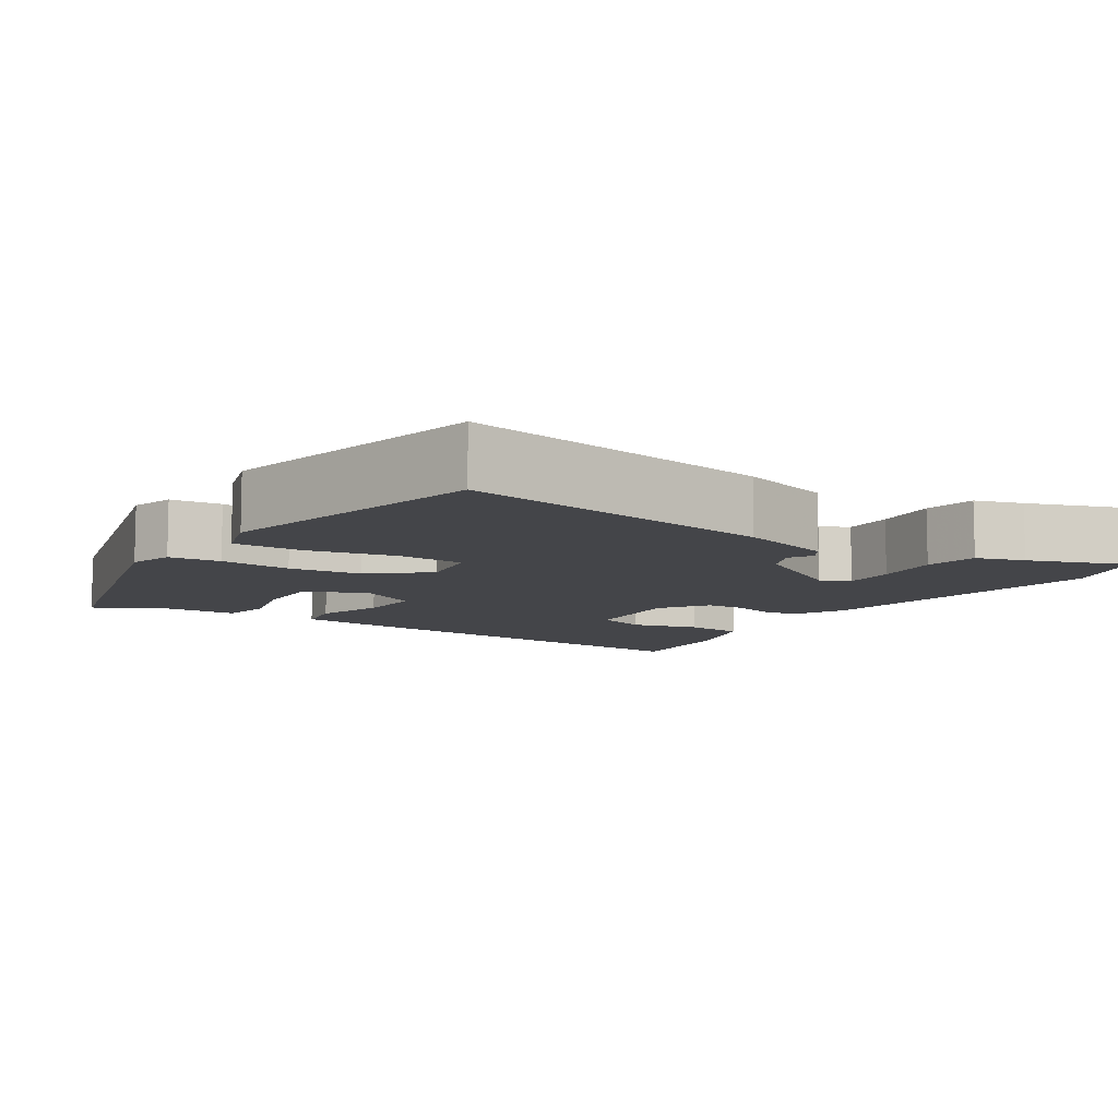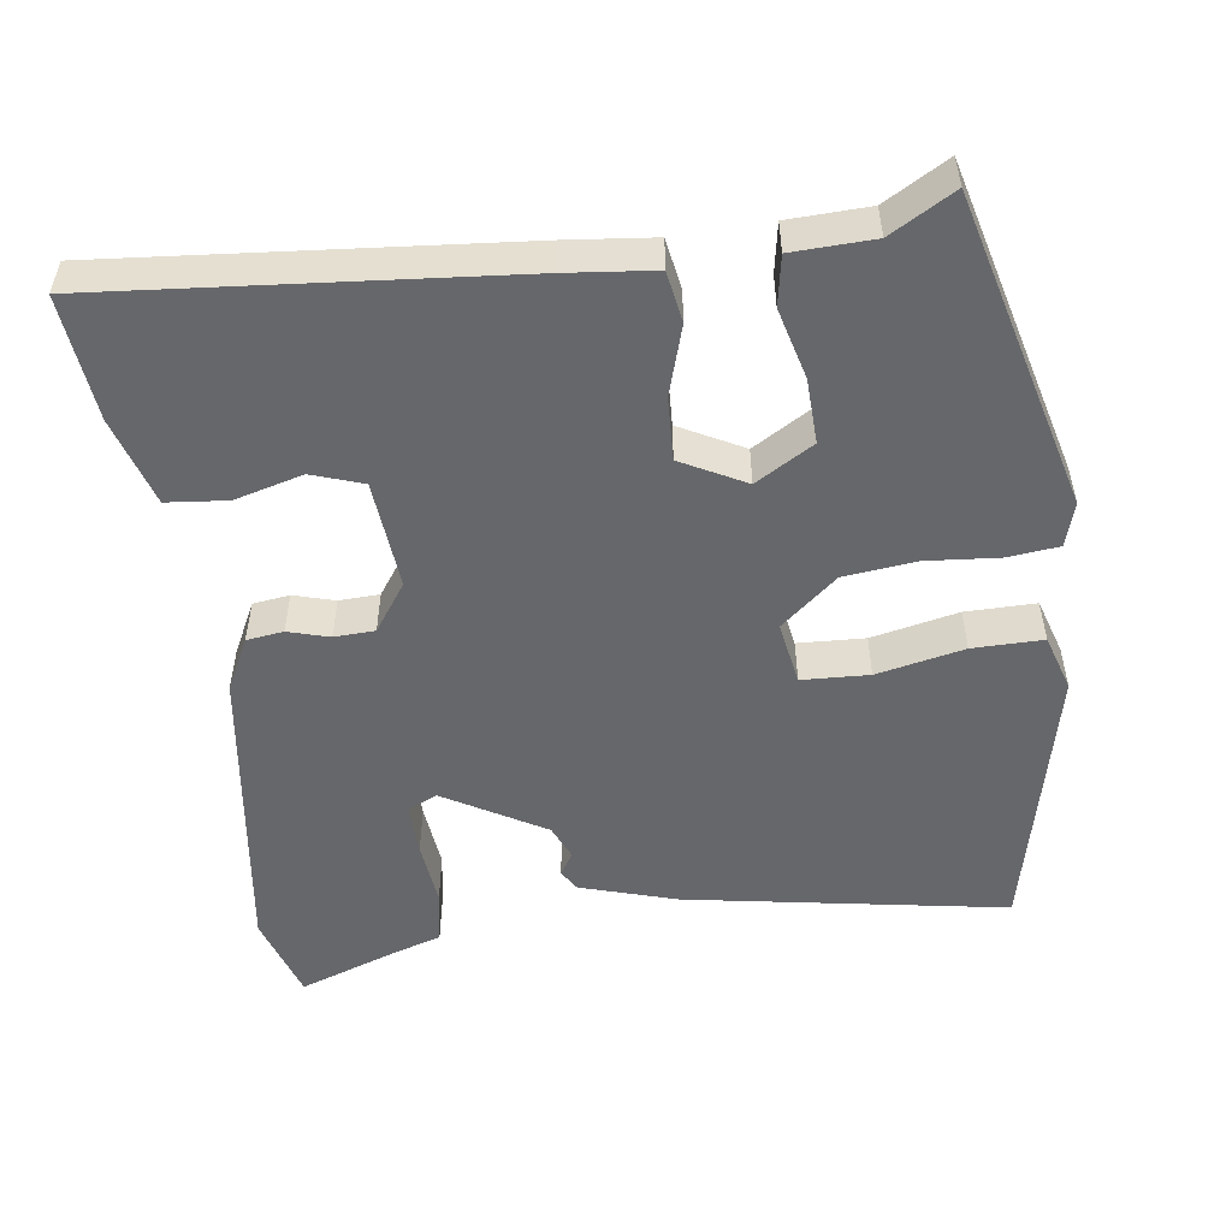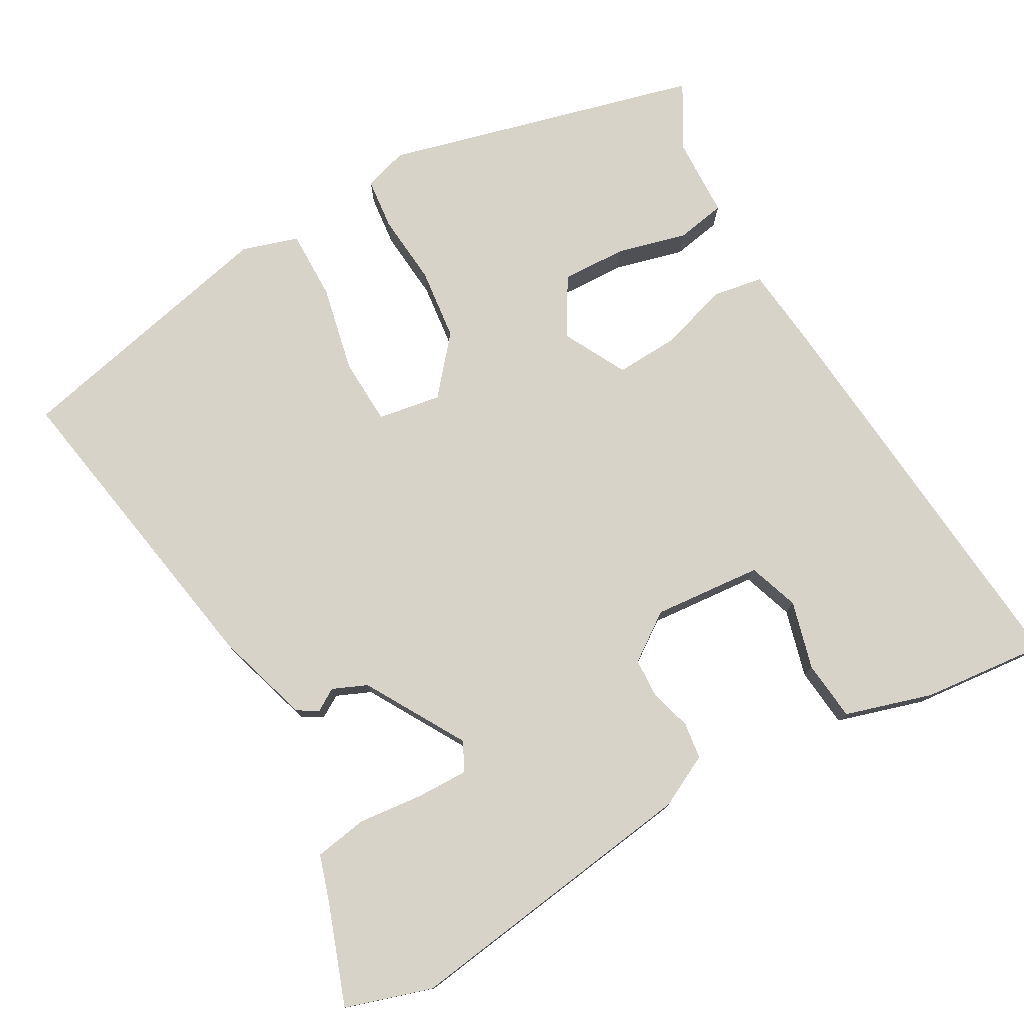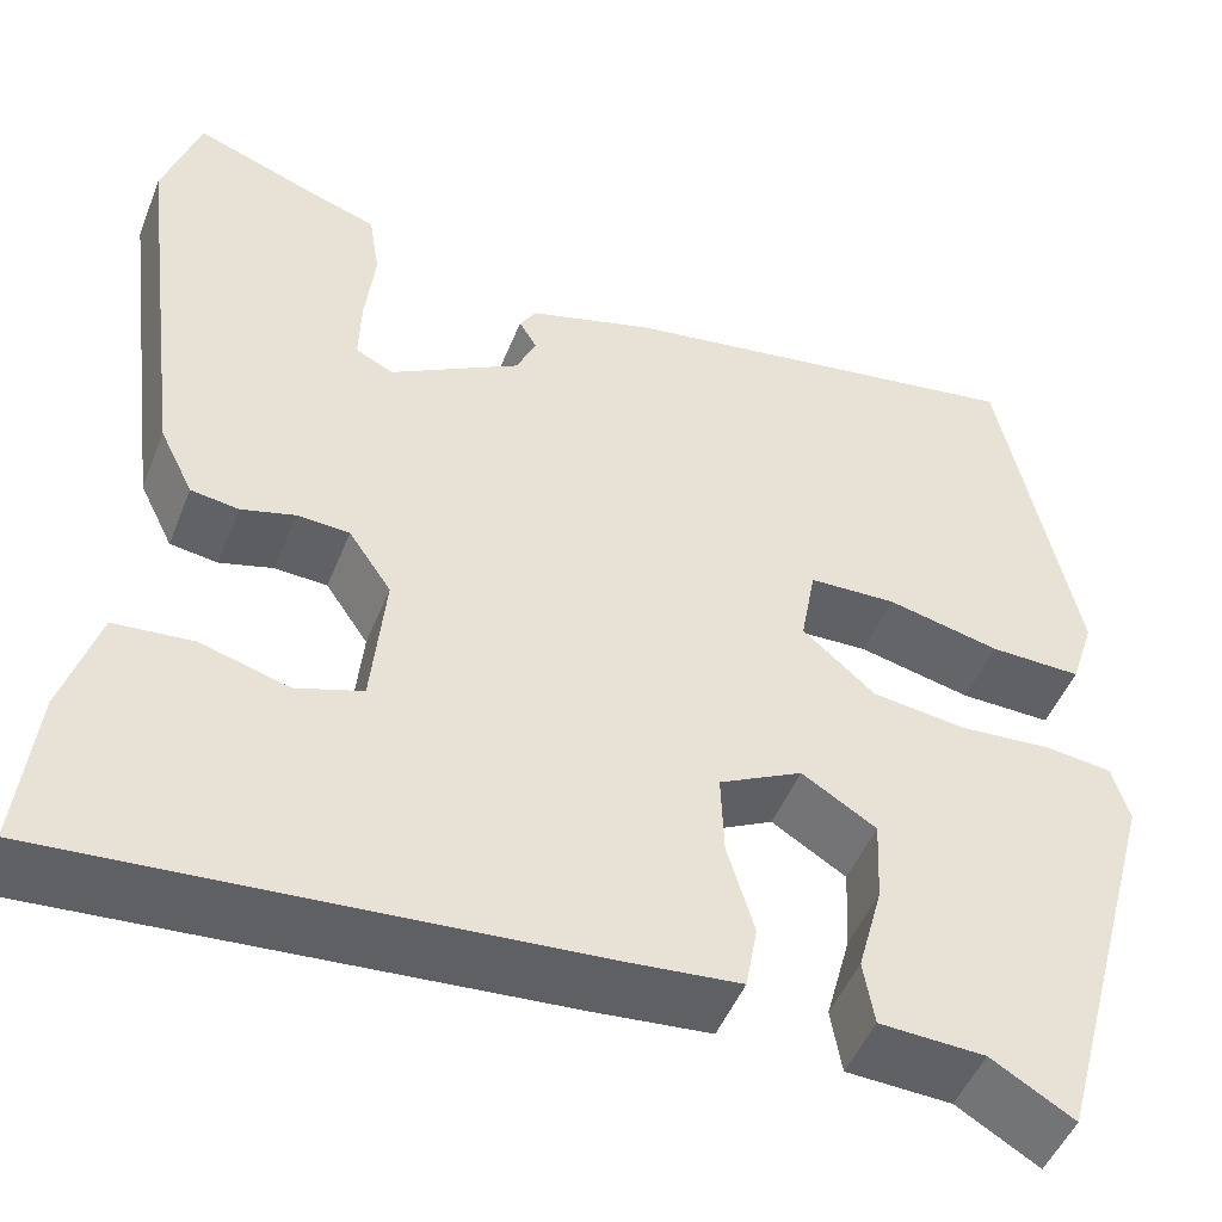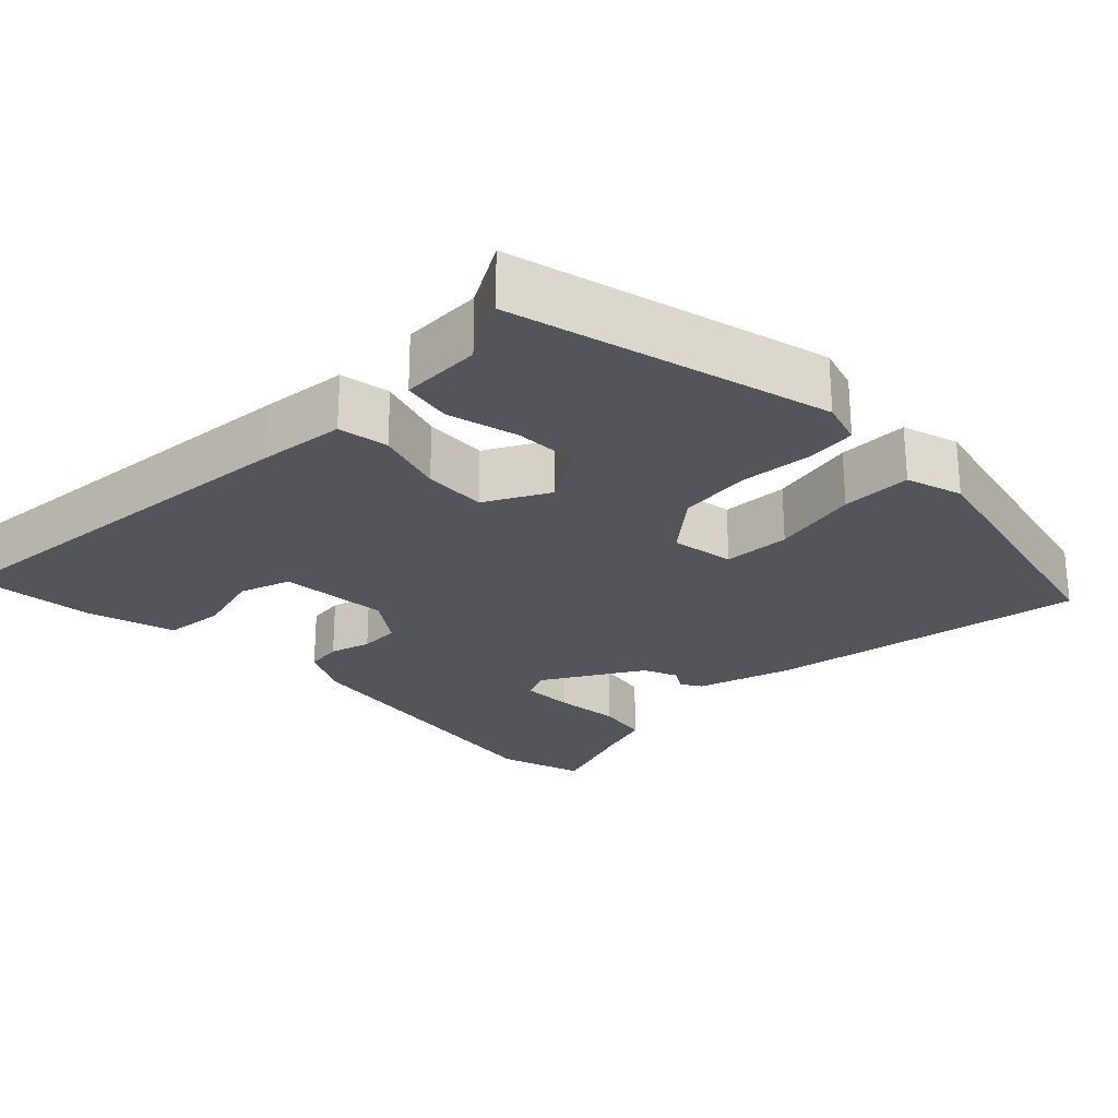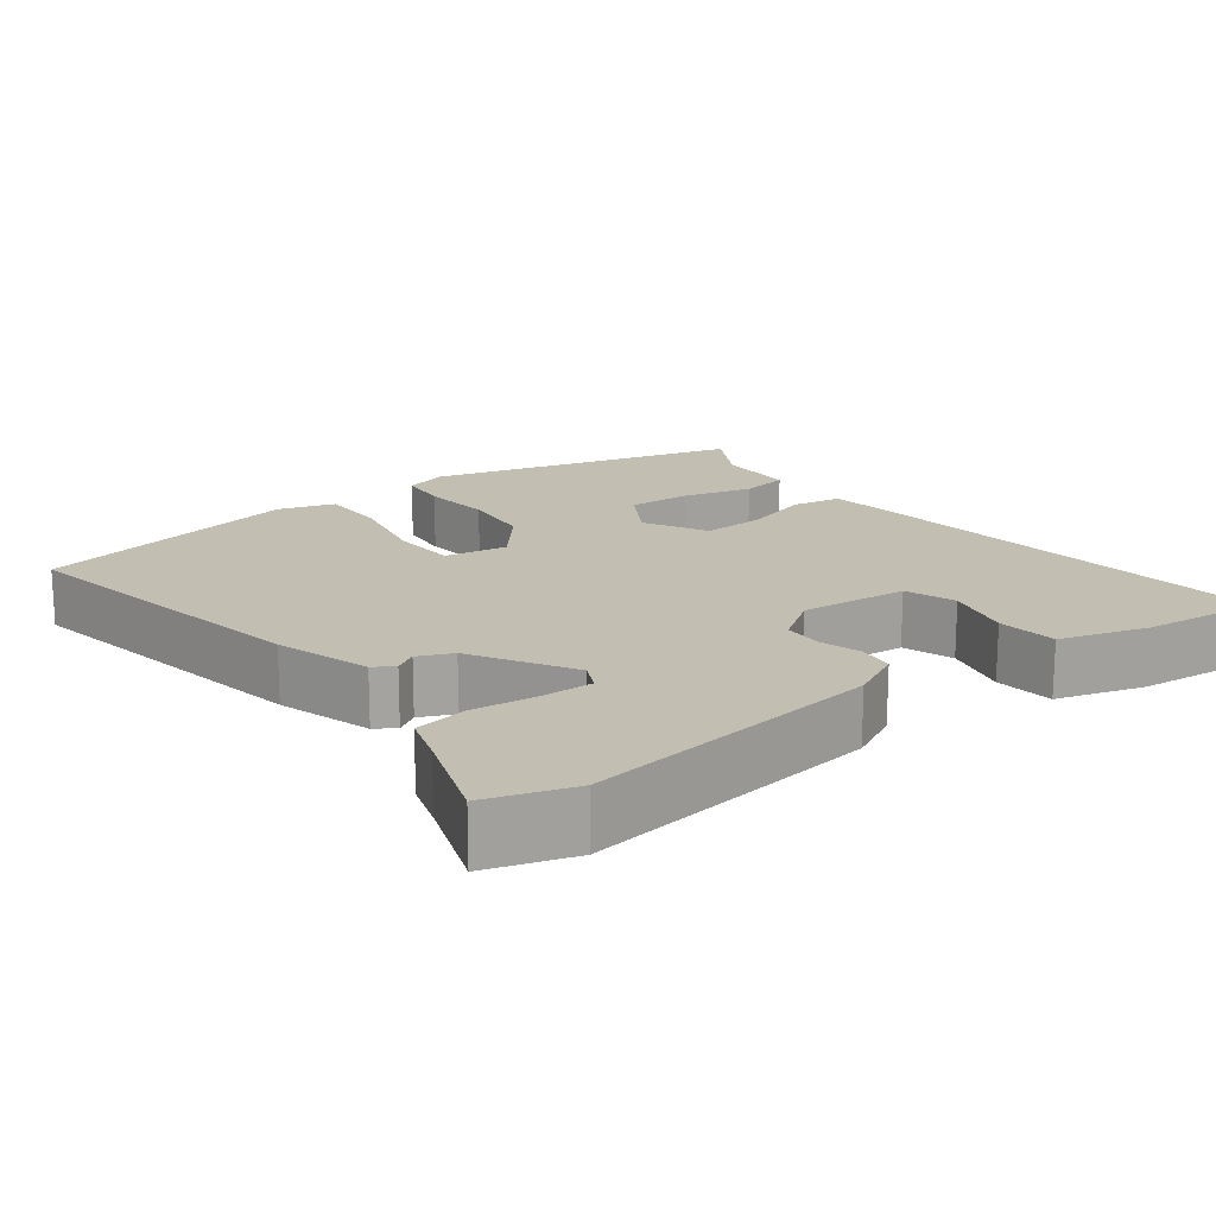
<metadata>
{"format":"obj","ext":"obj","renderer":"f3d","projection":"perspective","resolution":1024,"background":"white","views":[{"elev":-9.0,"azim":-33.7,"up":"+Y"},{"elev":-52.1,"azim":-172.9,"up":"+Y"},{"elev":77.2,"azim":59.9,"up":"+Y"},{"elev":-48.5,"azim":158.7,"up":"+Z"},{"elev":-25.0,"azim":-136.2,"up":"+Y"},{"elev":17.3,"azim":52.2,"up":"+Y"}]}
</metadata>
<code>
v -0.448 0.07 0.536
v -0.028 0.07 0.469
v 0.098 0.07 0.432
v 0.115 0.07 0.405
v 0.097 0.07 0.375
v 0.117 0.07 0.33
v 0.249 0.07 0.255
v 0.287 0.07 0.274
v 0.285 0.07 0.342
v 0.275 0.07 0.428
v 0.286 0.07 0.498
v 0.349 0.07 0.519
v 0.478 0.07 0.567
v 0.515 0.07 0.454
v 0.464 0.07 0.056
v 0.43 0.07 -0.013
v 0.382 0.07 -0.02
v 0.328 0.07 -0.005
v 0.275 0.07 -0.008
v 0.232 0.07 -0.071
v 0.246 0.07 -0.214
v 0.313 0.07 -0.236
v 0.402 0.07 -0.211
v 0.481 0.07 -0.218
v 0.517 0.07 -0.333
v 0.535 0.07 -0.496
v 0.002 0.07 -0.455
v -0.113 0.07 -0.444
v -0.125 0.07 -0.378
v -0.098 0.07 -0.287
v -0.095 0.07 -0.204
v -0.179 0.07 -0.161
v -0.254 0.07 -0.207
v -0.25 0.07 -0.292
v -0.225 0.07 -0.384
v -0.236 0.07 -0.449
v -0.342 0.07 -0.454
v -0.425 0.07 -0.503
v -0.538 0.07 -0.09
v -0.521 0.07 -0.032
v -0.454 0.07 -0.024
v -0.36 0.07 -0.031
v -0.265 0.07 -0.019
v -0.192 0.07 0.044
v -0.207 0.07 0.127
v -0.295 0.07 0.13
v -0.409 0.07 0.104
v -0.501 0.07 0.102
v -0.525 0.07 0.176
v -0.448 0 0.536
v -0.028 0 0.469
v 0.098 0 0.432
v 0.115 0 0.405
v 0.097 0 0.375
v 0.117 0 0.33
v 0.249 0 0.255
v 0.287 0 0.274
v 0.285 0 0.342
v 0.275 0 0.428
v 0.286 0 0.498
v 0.349 0 0.519
v 0.478 0 0.567
v 0.515 0 0.454
v 0.464 0 0.056
v 0.43 0 -0.013
v 0.382 0 -0.02
v 0.328 0 -0.005
v 0.275 0 -0.008
v 0.232 0 -0.071
v 0.246 0 -0.214
v 0.313 0 -0.236
v 0.402 0 -0.211
v 0.481 0 -0.218
v 0.517 0 -0.333
v 0.535 0 -0.496
v 0.002 0 -0.455
v -0.113 0 -0.444
v -0.125 0 -0.378
v -0.098 0 -0.287
v -0.095 0 -0.204
v -0.179 0 -0.161
v -0.254 0 -0.207
v -0.25 0 -0.292
v -0.225 0 -0.384
v -0.236 0 -0.449
v -0.342 0 -0.454
v -0.425 0 -0.503
v -0.538 0 -0.09
v -0.521 0 -0.032
v -0.454 0 -0.024
v -0.36 0 -0.031
v -0.265 0 -0.019
v -0.192 0 0.044
v -0.207 0 0.127
v -0.295 0 0.13
v -0.409 0 0.104
v -0.501 0 0.102
v -0.525 0 0.176
f 46 47 48 49
f 45 46 49 1
f 39 40 41 42
f 37 38 39 42
f 37 42 43
f 34 35 36 37
f 33 34 37 43
f 32 33 43 44
f 27 28 29 30
f 27 30 31
f 26 27 31
f 22 23 24 25
f 21 22 25 26
f 15 16 17 18
f 15 18 19
f 12 13 14 15
f 12 15 19
f 9 10 11 12
f 8 9 12
f 8 12 19 20
f 2 3 4 5
f 45 1 2 5
f 44 45 5 6
f 21 26 31 32
f 20 21 32 44
f 7 8 20
f 6 7 20 44
f 98 97 96 95
f 50 98 95 94
f 91 90 89 88
f 91 88 87 86
f 92 91 86
f 86 85 84 83
f 92 86 83 82
f 93 92 82 81
f 79 78 77 76
f 80 79 76
f 80 76 75
f 74 73 72 71
f 75 74 71 70
f 67 66 65 64
f 68 67 64
f 64 63 62 61
f 68 64 61
f 61 60 59 58
f 61 58 57
f 69 68 61 57
f 54 53 52 51
f 54 51 50 94
f 55 54 94 93
f 81 80 75 70
f 93 81 70 69
f 69 57 56
f 93 69 56 55
f 1 50 51 2
f 2 51 52 3
f 3 52 53 4
f 4 53 54 5
f 5 54 55 6
f 6 55 56 7
f 7 56 57 8
f 8 57 58 9
f 9 58 59 10
f 10 59 60 11
f 11 60 61 12
f 12 61 62 13
f 13 62 63 14
f 14 63 64 15
f 15 64 65 16
f 16 65 66 17
f 17 66 67 18
f 18 67 68 19
f 19 68 69 20
f 20 69 70 21
f 21 70 71 22
f 22 71 72 23
f 23 72 73 24
f 24 73 74 25
f 25 74 75 26
f 26 75 76 27
f 27 76 77 28
f 28 77 78 29
f 29 78 79 30
f 30 79 80 31
f 31 80 81 32
f 32 81 82 33
f 33 82 83 34
f 34 83 84 35
f 35 84 85 36
f 36 85 86 37
f 37 86 87 38
f 38 87 88 39
f 39 88 89 40
f 40 89 90 41
f 41 90 91 42
f 42 91 92 43
f 43 92 93 44
f 44 93 94 45
f 45 94 95 46
f 46 95 96 47
f 47 96 97 48
f 48 97 98 49
f 49 98 50 1

</code>
